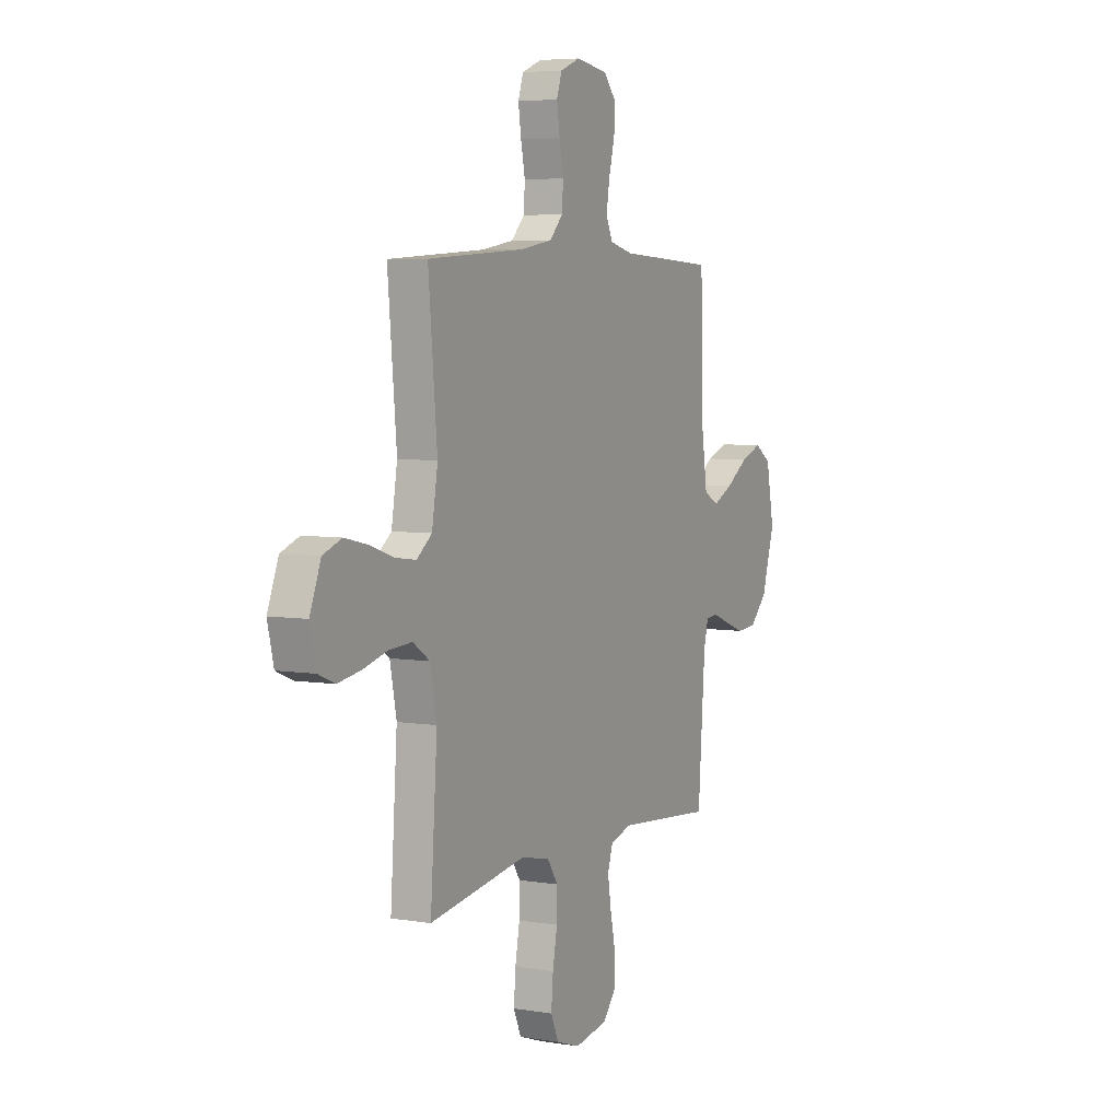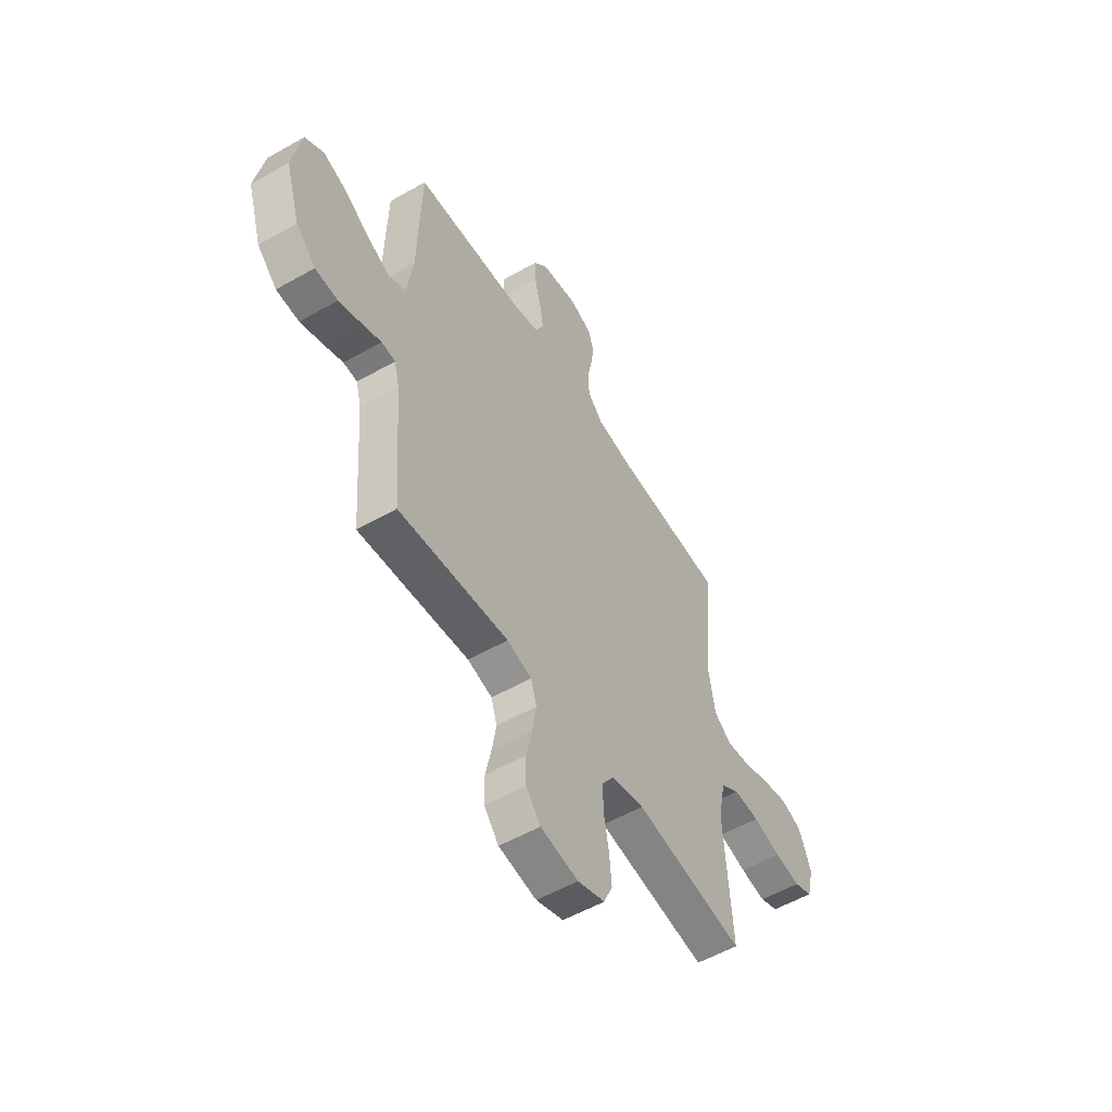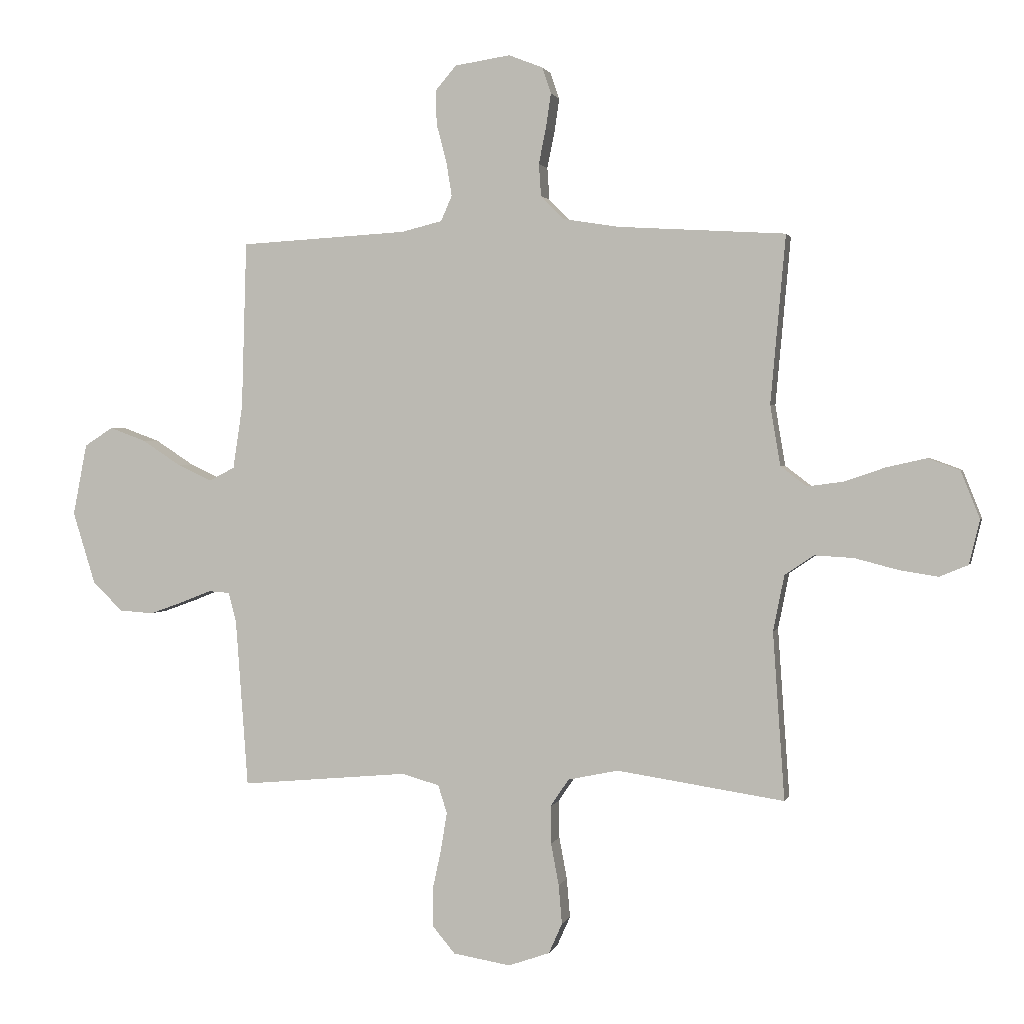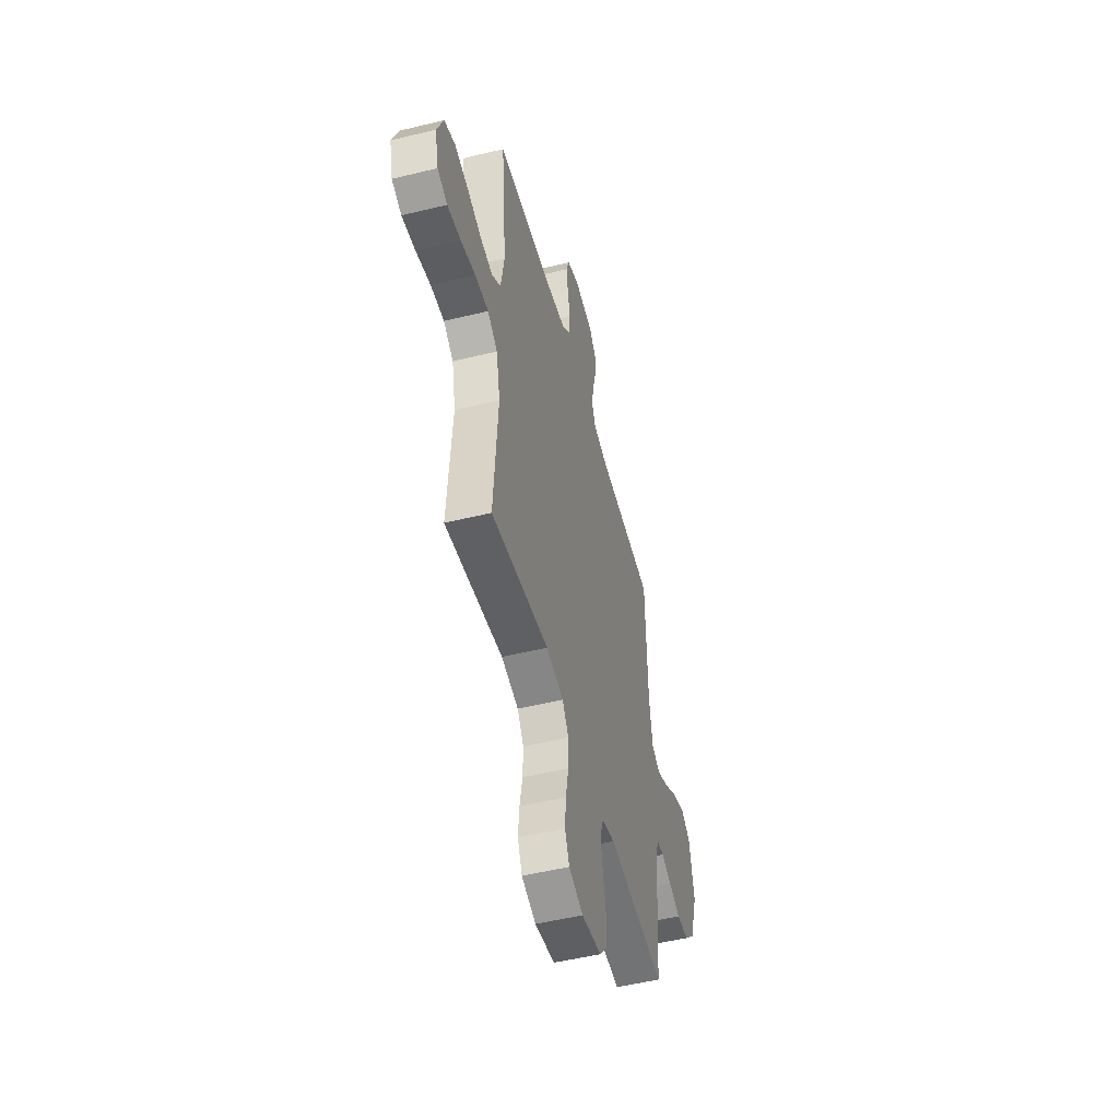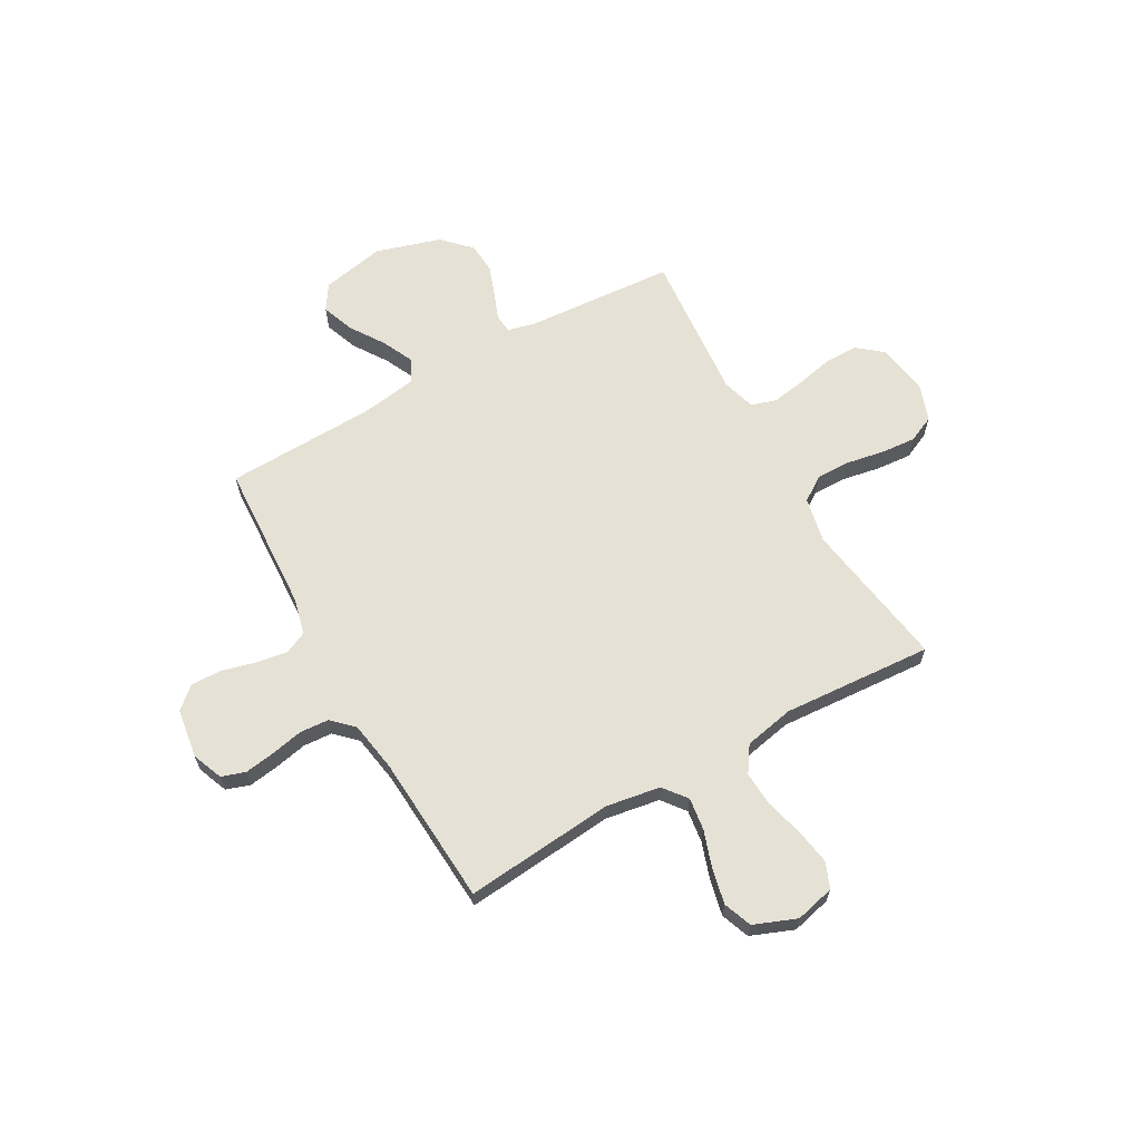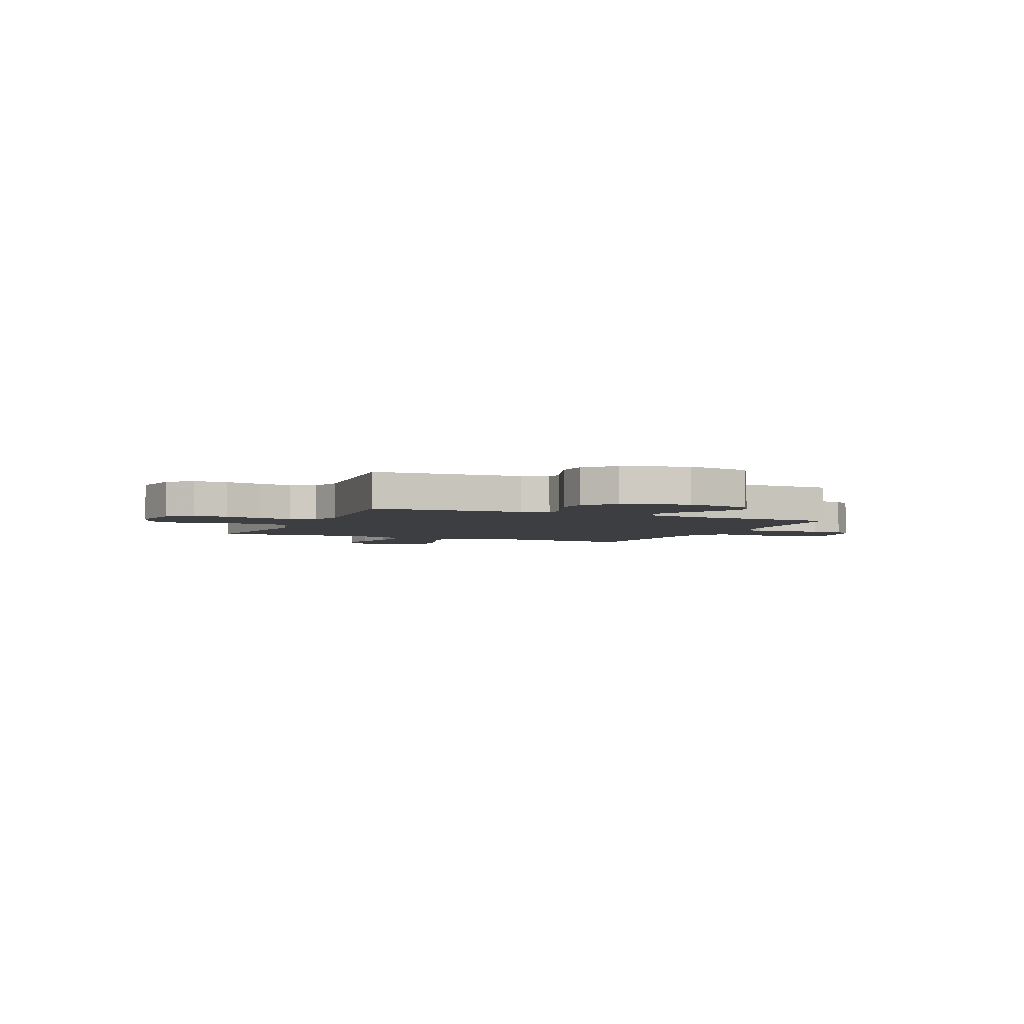
<metadata>
{"format":"obj","ext":"obj","renderer":"f3d","projection":"perspective","resolution":1024,"background":"white","views":[{"elev":5.6,"azim":116.8,"up":"+Z"},{"elev":-54.6,"azim":-58.8,"up":"+Z"},{"elev":1.5,"azim":13.4,"up":"+Z"},{"elev":-51.0,"azim":104.9,"up":"+Z"},{"elev":64.2,"azim":60.4,"up":"+Y"},{"elev":-3.6,"azim":-113.6,"up":"+Y"}]}
</metadata>
<code>
v -0.5 0.07 0.5
v -0.2 0.07 0.517
v -0.127 0.07 0.535
v -0.107 0.07 0.58
v -0.117 0.07 0.642
v -0.135 0.07 0.71
v -0.137 0.07 0.771
v -0.099 0.07 0.815
v 0 0.07 0.83
v 0.061 0.07 0.806
v 0.077 0.07 0.759
v 0.068 0.07 0.698
v 0.055 0.07 0.634
v 0.059 0.07 0.576
v 0.1 0.07 0.534
v 0.2 0.07 0.518
v 0.5 0.07 0.5
v 0.473 0.07 0.2
v 0.491 0.07 0.092
v 0.538 0.07 0.056
v 0.603 0.07 0.065
v 0.676 0.07 0.09
v 0.747 0.07 0.106
v 0.804 0.07 0.085
v 0.838 0.07 0
v 0.819 0.07 -0.079
v 0.768 0.07 -0.1
v 0.698 0.07 -0.089
v 0.621 0.07 -0.069
v 0.551 0.07 -0.065
v 0.499 0.07 -0.1
v 0.479 0.07 -0.2
v 0.5 0.07 -0.5
v 0.2 0.07 -0.455
v 0.11 0.07 -0.474
v 0.077 0.07 -0.523
v 0.078 0.07 -0.591
v 0.092 0.07 -0.666
v 0.098 0.07 -0.736
v 0.074 0.07 -0.79
v 0 0.07 -0.816
v -0.103 0.07 -0.799
v -0.143 0.07 -0.751
v -0.144 0.07 -0.684
v -0.128 0.07 -0.61
v -0.117 0.07 -0.542
v -0.133 0.07 -0.492
v -0.2 0.07 -0.473
v -0.5 0.07 -0.5
v -0.522 0.07 -0.2
v -0.536 0.07 -0.146
v -0.574 0.07 -0.143
v -0.627 0.07 -0.164
v -0.688 0.07 -0.186
v -0.75 0.07 -0.182
v -0.804 0.07 -0.129
v -0.844 0.07 0
v -0.819 0.07 0.128
v -0.768 0.07 0.161
v -0.703 0.07 0.137
v -0.634 0.07 0.092
v -0.572 0.07 0.063
v -0.526 0.07 0.087
v -0.509 0.07 0.2
v -0.5 0 0.5
v -0.2 0 0.517
v -0.127 0 0.535
v -0.107 0 0.58
v -0.117 0 0.642
v -0.135 0 0.71
v -0.137 0 0.771
v -0.099 0 0.815
v 0 0 0.83
v 0.061 0 0.806
v 0.077 0 0.759
v 0.068 0 0.698
v 0.055 0 0.634
v 0.059 0 0.576
v 0.1 0 0.534
v 0.2 0 0.518
v 0.5 0 0.5
v 0.473 0 0.2
v 0.491 0 0.092
v 0.538 0 0.056
v 0.603 0 0.065
v 0.676 0 0.09
v 0.747 0 0.106
v 0.804 0 0.085
v 0.838 0 0
v 0.819 0 -0.079
v 0.768 0 -0.1
v 0.698 0 -0.089
v 0.621 0 -0.069
v 0.551 0 -0.065
v 0.499 0 -0.1
v 0.479 0 -0.2
v 0.5 0 -0.5
v 0.2 0 -0.455
v 0.11 0 -0.474
v 0.077 0 -0.523
v 0.078 0 -0.591
v 0.092 0 -0.666
v 0.098 0 -0.736
v 0.074 0 -0.79
v 0 0 -0.816
v -0.103 0 -0.799
v -0.143 0 -0.751
v -0.144 0 -0.684
v -0.128 0 -0.61
v -0.117 0 -0.542
v -0.133 0 -0.492
v -0.2 0 -0.473
v -0.5 0 -0.5
v -0.522 0 -0.2
v -0.536 0 -0.146
v -0.574 0 -0.143
v -0.627 0 -0.164
v -0.688 0 -0.186
v -0.75 0 -0.182
v -0.804 0 -0.129
v -0.844 0 0
v -0.819 0 0.128
v -0.768 0 0.161
v -0.703 0 0.137
v -0.634 0 0.092
v -0.572 0 0.063
v -0.526 0 0.087
v -0.509 0 0.2
f 59 60 61
f 58 59 61
f 57 58 61
f 56 57 61
f 55 56 61
f 54 55 61
f 53 54 61
f 52 53 61
f 51 52 61 62
f 50 51 62 63
f 50 63 64
f 49 50 64
f 48 49 64
f 43 44 45
f 42 43 45
f 41 42 45
f 40 41 45
f 39 40 45
f 38 39 45
f 37 38 45
f 36 37 45 46
f 35 36 46 47
f 32 33 34
f 64 1 2
f 48 64 2
f 47 48 2
f 35 47 2
f 34 35 2
f 32 34 2
f 31 32 2
f 27 28 29
f 26 27 29
f 25 26 29
f 24 25 29
f 23 24 29
f 22 23 29
f 21 22 29
f 16 17 18
f 15 16 18 19
f 14 15 19
f 11 12 13
f 10 11 13
f 9 10 13
f 8 9 13
f 7 8 13
f 6 7 13
f 5 6 13
f 4 5 13 14
f 3 4 14 19
f 3 19 20
f 2 3 20
f 31 2 20
f 30 31 20
f 20 21 29 30
f 125 124 123
f 125 123 122
f 125 122 121
f 125 121 120
f 125 120 119
f 125 119 118
f 125 118 117
f 125 117 116
f 126 125 116 115
f 127 126 115 114
f 128 127 114
f 128 114 113
f 128 113 112
f 109 108 107
f 109 107 106
f 109 106 105
f 109 105 104
f 109 104 103
f 109 103 102
f 109 102 101
f 110 109 101 100
f 111 110 100 99
f 98 97 96
f 66 65 128
f 66 128 112
f 66 112 111
f 66 111 99
f 66 99 98
f 66 98 96
f 66 96 95
f 93 92 91
f 93 91 90
f 93 90 89
f 93 89 88
f 93 88 87
f 93 87 86
f 93 86 85
f 82 81 80
f 83 82 80 79
f 83 79 78
f 77 76 75
f 77 75 74
f 77 74 73
f 77 73 72
f 77 72 71
f 77 71 70
f 77 70 69
f 78 77 69 68
f 83 78 68 67
f 84 83 67
f 84 67 66
f 84 66 95
f 84 95 94
f 94 93 85 84
f 1 65 66 2
f 2 66 67 3
f 3 67 68 4
f 4 68 69 5
f 5 69 70 6
f 6 70 71 7
f 7 71 72 8
f 8 72 73 9
f 9 73 74 10
f 10 74 75 11
f 11 75 76 12
f 12 76 77 13
f 13 77 78 14
f 14 78 79 15
f 15 79 80 16
f 16 80 81 17
f 17 81 82 18
f 18 82 83 19
f 19 83 84 20
f 20 84 85 21
f 21 85 86 22
f 22 86 87 23
f 23 87 88 24
f 24 88 89 25
f 25 89 90 26
f 26 90 91 27
f 27 91 92 28
f 28 92 93 29
f 29 93 94 30
f 30 94 95 31
f 31 95 96 32
f 32 96 97 33
f 33 97 98 34
f 34 98 99 35
f 35 99 100 36
f 36 100 101 37
f 37 101 102 38
f 38 102 103 39
f 39 103 104 40
f 40 104 105 41
f 41 105 106 42
f 42 106 107 43
f 43 107 108 44
f 44 108 109 45
f 45 109 110 46
f 46 110 111 47
f 47 111 112 48
f 48 112 113 49
f 49 113 114 50
f 50 114 115 51
f 51 115 116 52
f 52 116 117 53
f 53 117 118 54
f 54 118 119 55
f 55 119 120 56
f 56 120 121 57
f 57 121 122 58
f 58 122 123 59
f 59 123 124 60
f 60 124 125 61
f 61 125 126 62
f 62 126 127 63
f 63 127 128 64
f 64 128 65 1

</code>
